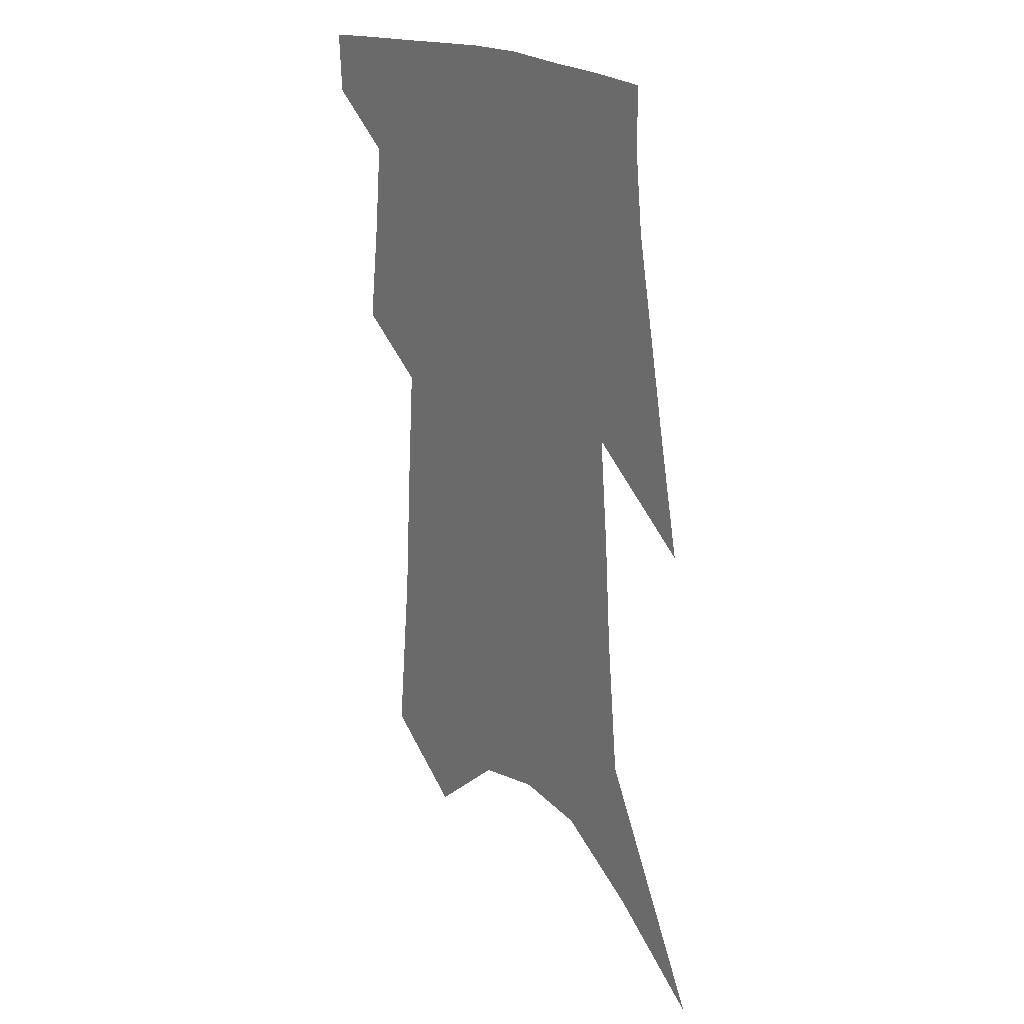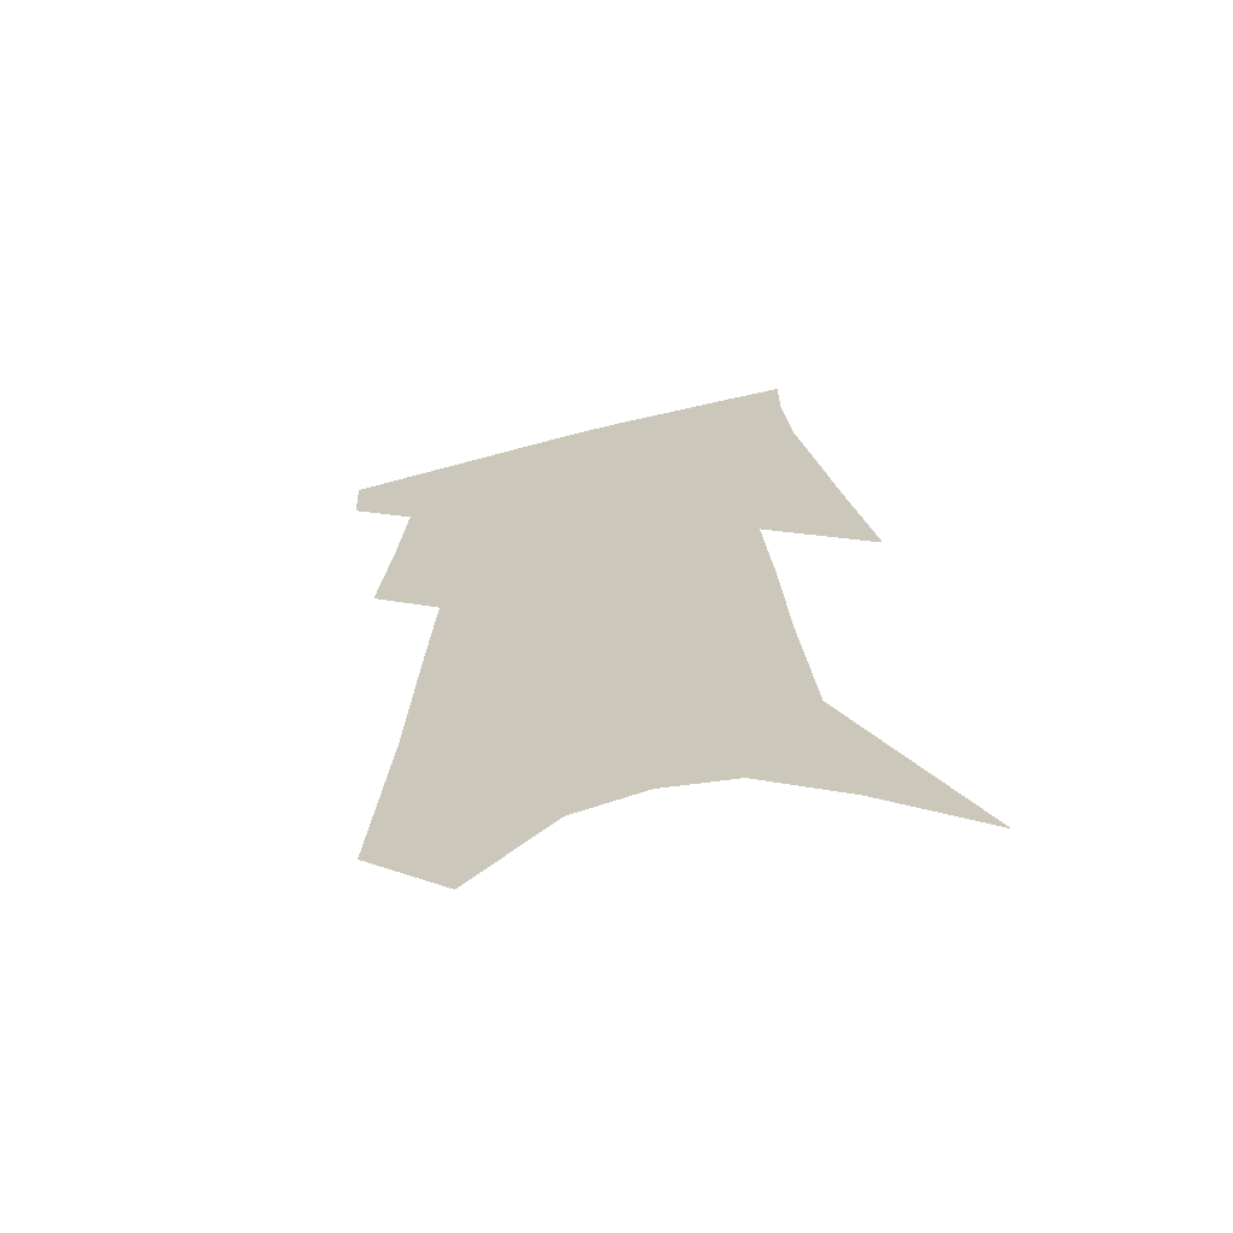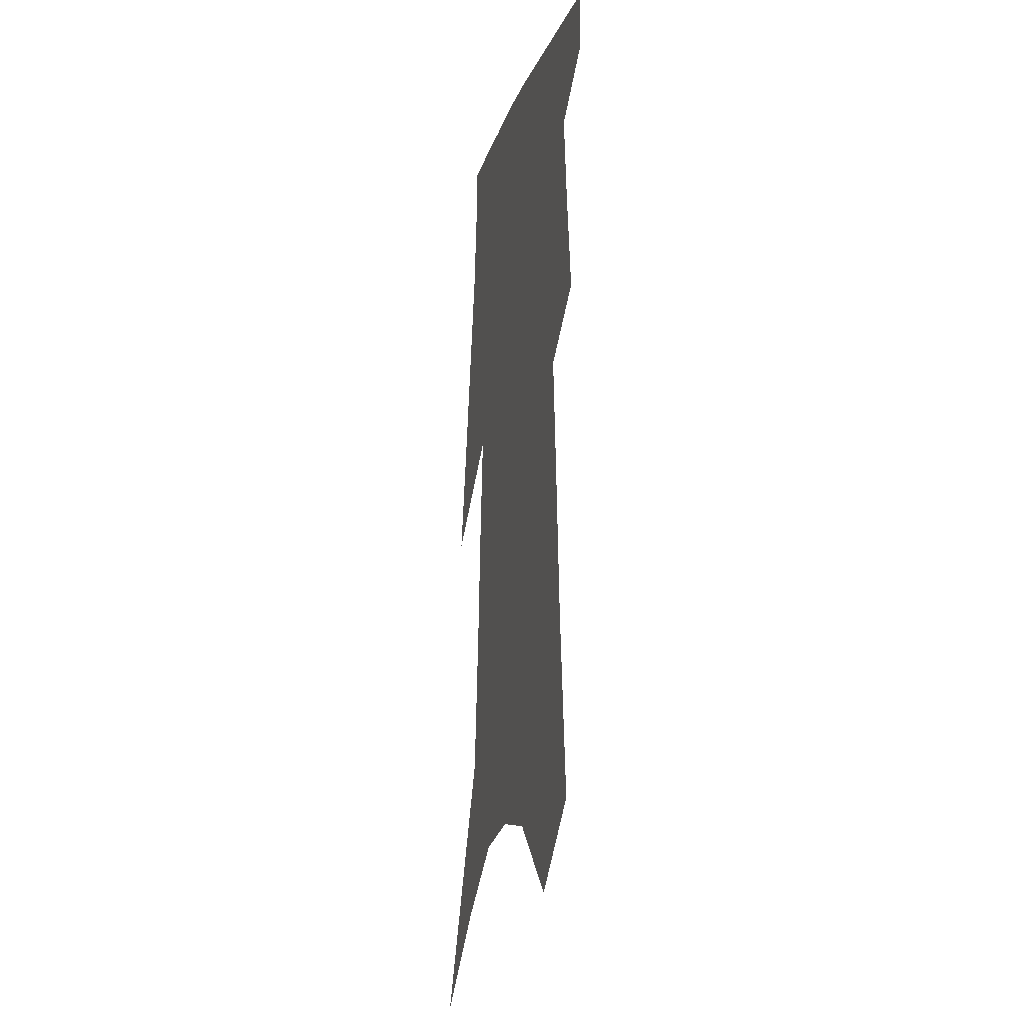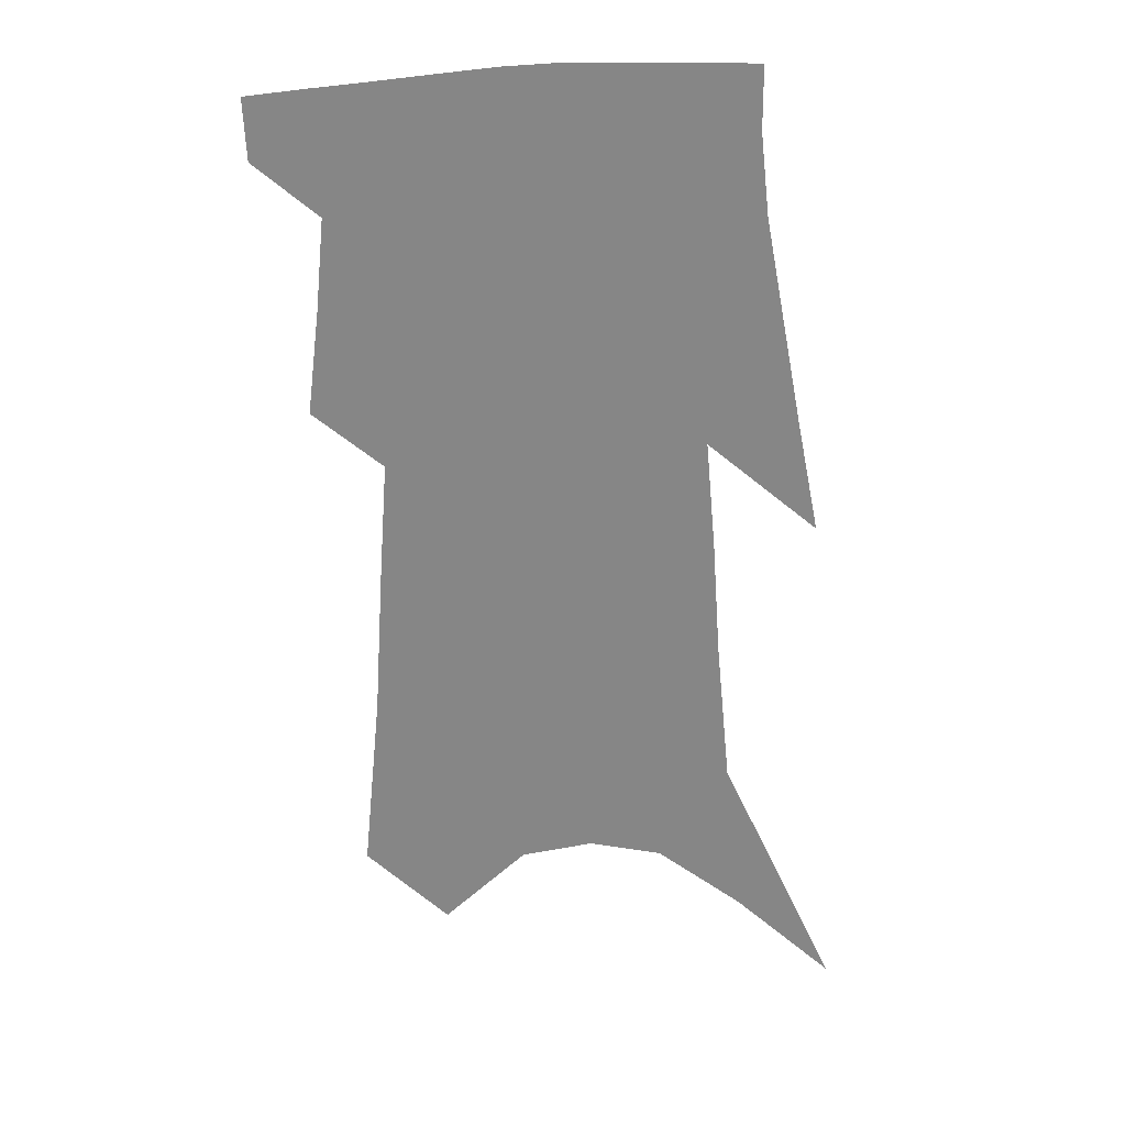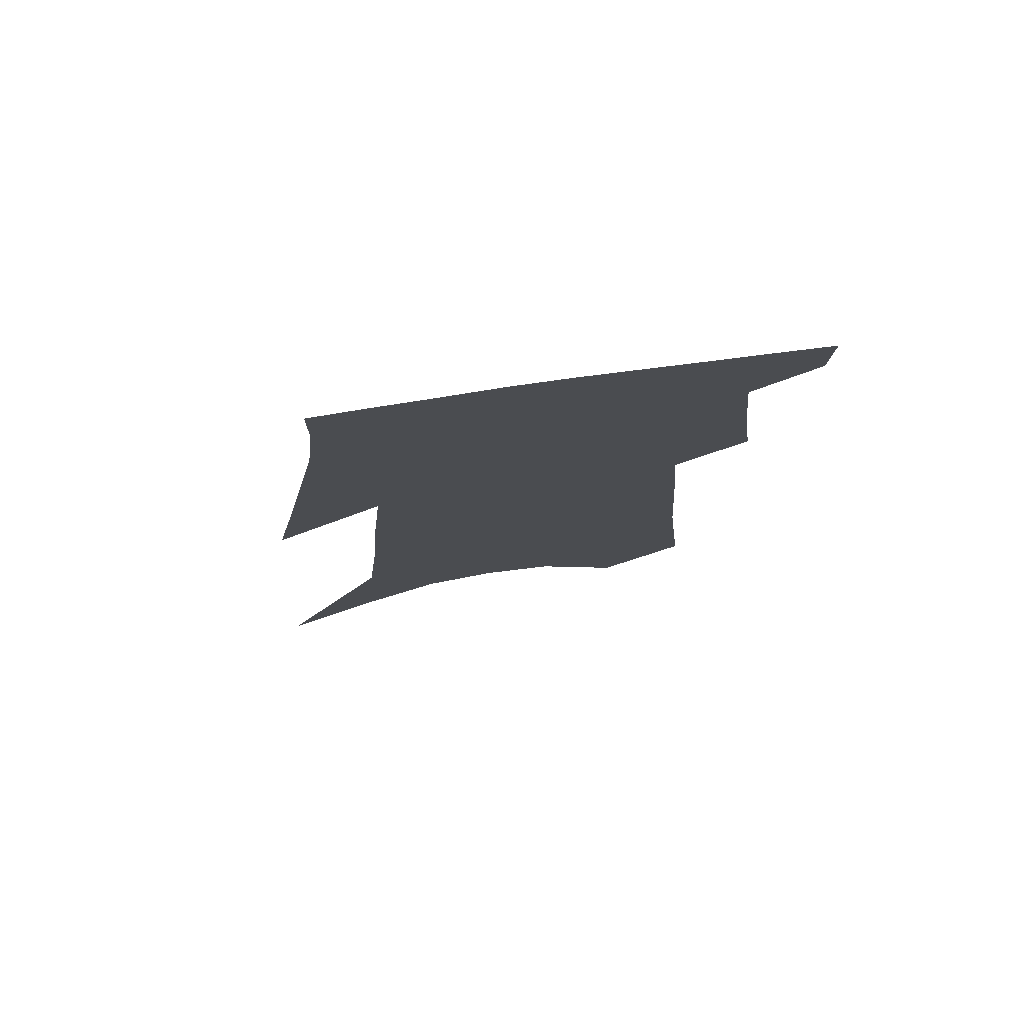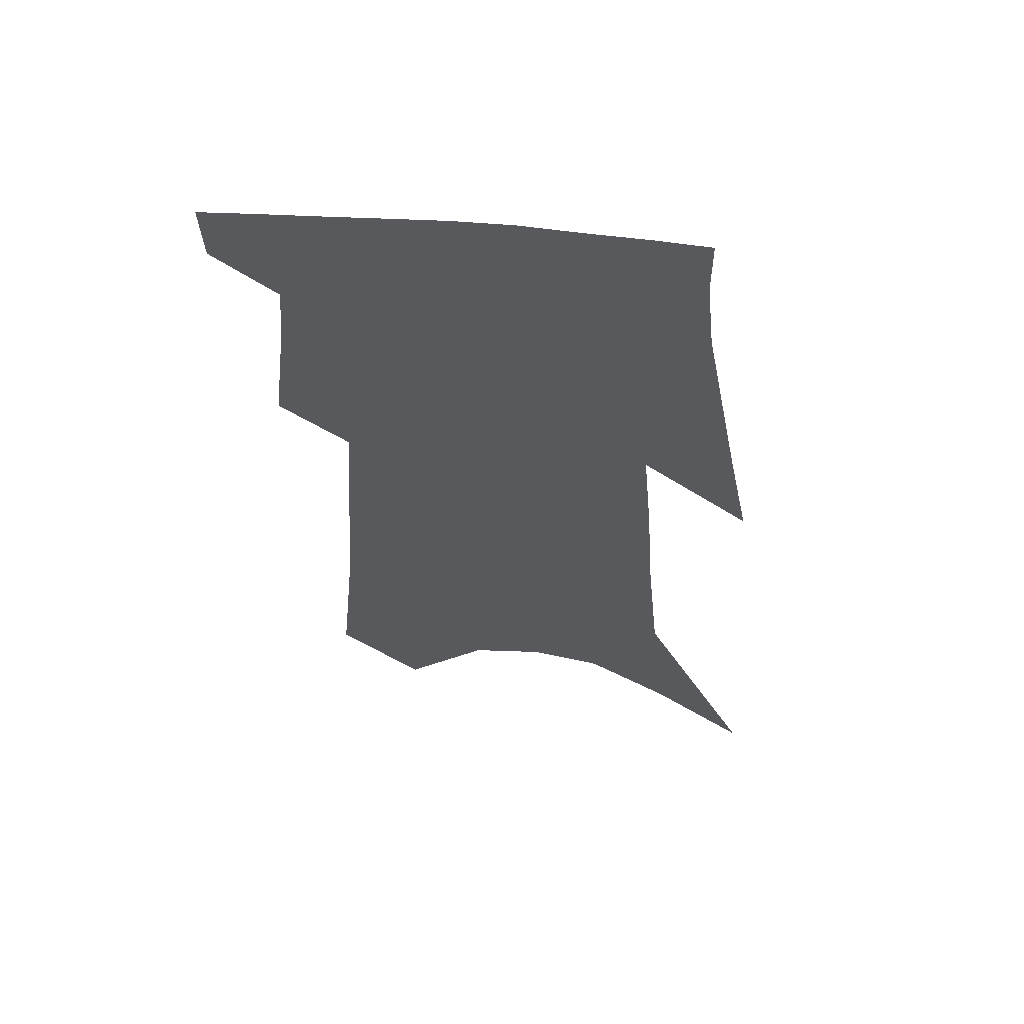
<metadata>
{"format":"obj","ext":"obj","renderer":"f3d","projection":"perspective","resolution":1024,"background":"white","views":[{"elev":25.4,"azim":49.2,"up":"+Y"},{"elev":-65.3,"azim":13.1,"up":"+Y"},{"elev":-18.8,"azim":-104.2,"up":"+Y"},{"elev":27.9,"azim":0.1,"up":"+Y"},{"elev":77.7,"azim":170.9,"up":"+Y"},{"elev":59.9,"azim":7.8,"up":"+Y"}]}
</metadata>
<code>
v 497.3 379 0
v 496.4 398.8 0
v 511.3 297.6 0
v 515.5 332.4 0
v 518.3 361.7 0
v 517.4 382.1 0
v 515.3 401.1 0
v 522.5 129.5 0
v 528.4 191 0
v 531.3 237.6 0
v 534.2 279.2 0
v 535.8 311.9 0
v 537.8 341.8 0
v 537.8 364.6 0
v 536.3 384.2 0
v 534.3 403.3 0
v 549.8 104.3 0
v 554.3 170.8 0
v 553.9 211.8 0
v 555.9 257.1 0
v 555.8 289.1 0
v 557.2 321.5 0
v 557.6 346.7 0
v 557.5 367.8 0
v 555.7 386.5 0
v 553.3 405.6 0
v 576.9 130.1 0
v 577.1 182.9 0
v 576.4 224.4 0
v 576 260.9 0
v 575.5 292.6 0
v 576.1 324.5 0
v 576.1 348.4 0
v 576 369.8 0
v 575.1 388.3 0
v 572.4 407.8 0
v 600.3 134.9 0
v 598.8 184.3 0
v 597.3 225 0
v 596.1 265.3 0
v 595.1 299.1 0
v 594.5 326.4 0
v 594.2 350.4 0
v 594.2 371.3 0
v 593.8 389.5 0
v 591.6 409.1 0
v 624 130.8 0
v 622.1 174.4 0
v 618 226.6 0
v 616.5 261.5 0
v 615.4 292.6 0
v 613.5 322.4 0
v 611.8 351.1 0
v 612.1 371.1 0
v 612.2 390.4 0
v 612.2 408.9 0
v 652.2 110.1 0
v 646.5 164 0
v 641.9 213 0
v 639.3 250.3 0
v 636.1 287.1 0
v 633.1 318.5 0
v 631 345.9 0
v 630.8 368.8 0
v 630.4 390.7 0
v 631 409.1 0
v 684.7 80.58 0
v 671.9 257.4 0
v 664.3 295.9 0
v 657.9 330.1 0
v 651.9 362.4 0
v 649.1 388.7 0
v 649 408.7 0
v 691 451 0
f 5 6 1
f 1 6 2
f 6 7 2
f 11 12 3
f 3 12 4
f 12 13 4
f 4 13 5
f 13 14 5
f 5 14 6
f 14 15 6
f 6 15 7
f 15 16 7
f 17 18 8
f 8 18 9
f 18 19 9
f 9 19 10
f 19 20 10
f 10 20 11
f 20 21 11
f 11 21 12
f 21 22 12
f 12 22 13
f 22 23 13
f 13 23 14
f 23 24 14
f 14 24 15
f 24 25 15
f 15 25 16
f 25 26 16
f 17 27 18
f 27 28 18
f 18 28 19
f 28 29 19
f 19 29 20
f 29 30 20
f 20 30 21
f 30 31 21
f 21 31 22
f 31 32 22
f 22 32 23
f 32 33 23
f 23 33 24
f 33 34 24
f 24 34 25
f 34 35 25
f 25 35 26
f 35 36 26
f 27 37 28
f 37 38 28
f 28 38 29
f 38 39 29
f 29 39 30
f 39 40 30
f 30 40 31
f 40 41 31
f 31 41 32
f 41 42 32
f 32 42 33
f 42 43 33
f 33 43 34
f 43 44 34
f 34 44 35
f 44 45 35
f 35 45 36
f 45 46 36
f 37 47 38
f 47 48 38
f 38 48 39
f 48 49 39
f 39 49 40
f 49 50 40
f 40 50 41
f 50 51 41
f 41 51 42
f 51 52 42
f 42 52 43
f 52 53 43
f 43 53 44
f 53 54 44
f 44 54 45
f 54 55 45
f 45 55 46
f 55 56 46
f 47 57 48
f 57 58 48
f 48 58 49
f 58 59 49
f 49 59 50
f 59 60 50
f 50 60 51
f 60 61 51
f 51 61 52
f 61 62 52
f 52 62 53
f 62 63 53
f 53 63 54
f 63 64 54
f 54 64 55
f 64 65 55
f 55 65 56
f 65 66 56
f 57 67 58
f 61 68 62
f 68 69 62
f 62 69 63
f 69 70 63
f 63 70 64
f 70 71 64
f 64 71 65
f 71 72 65
f 65 72 66
f 72 73 66

</code>
